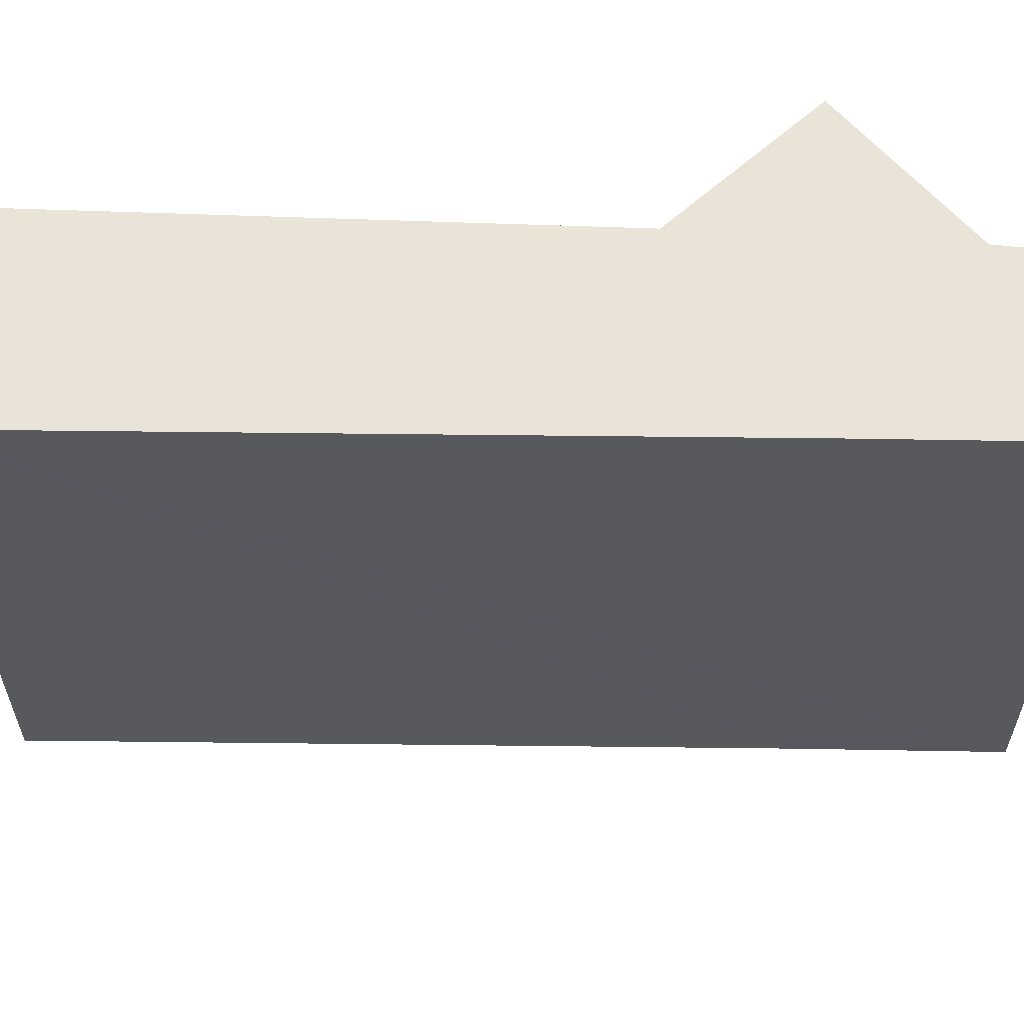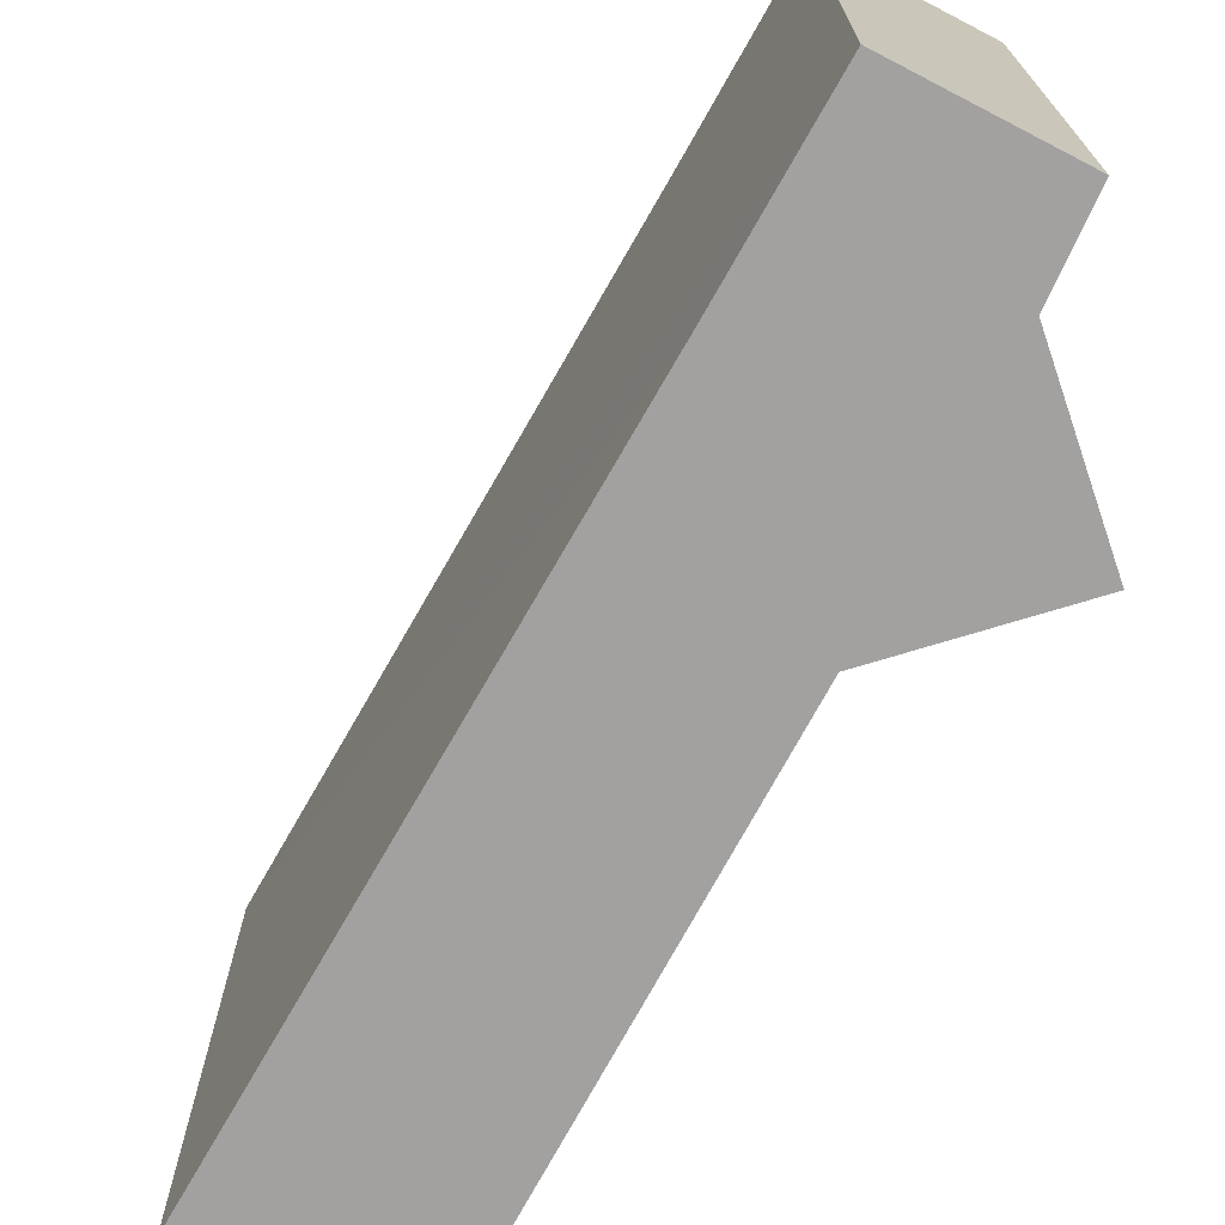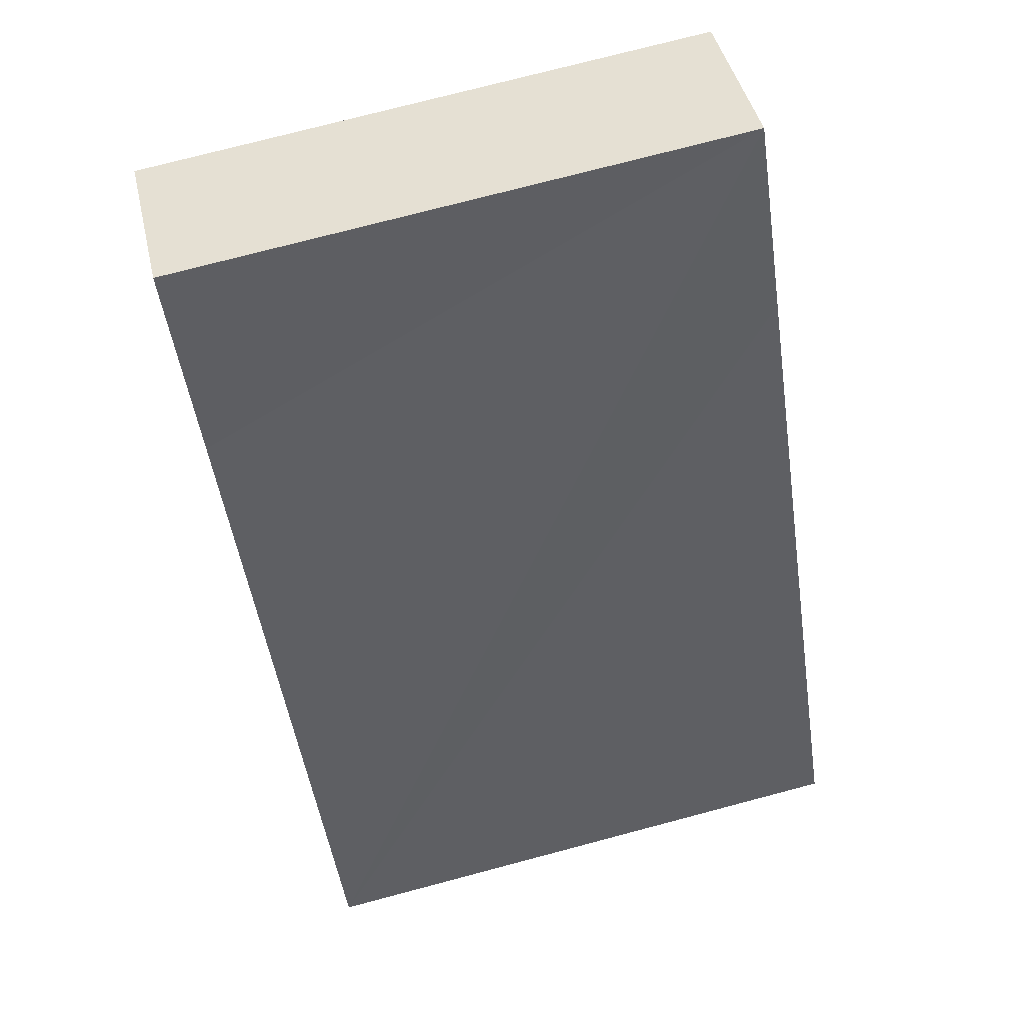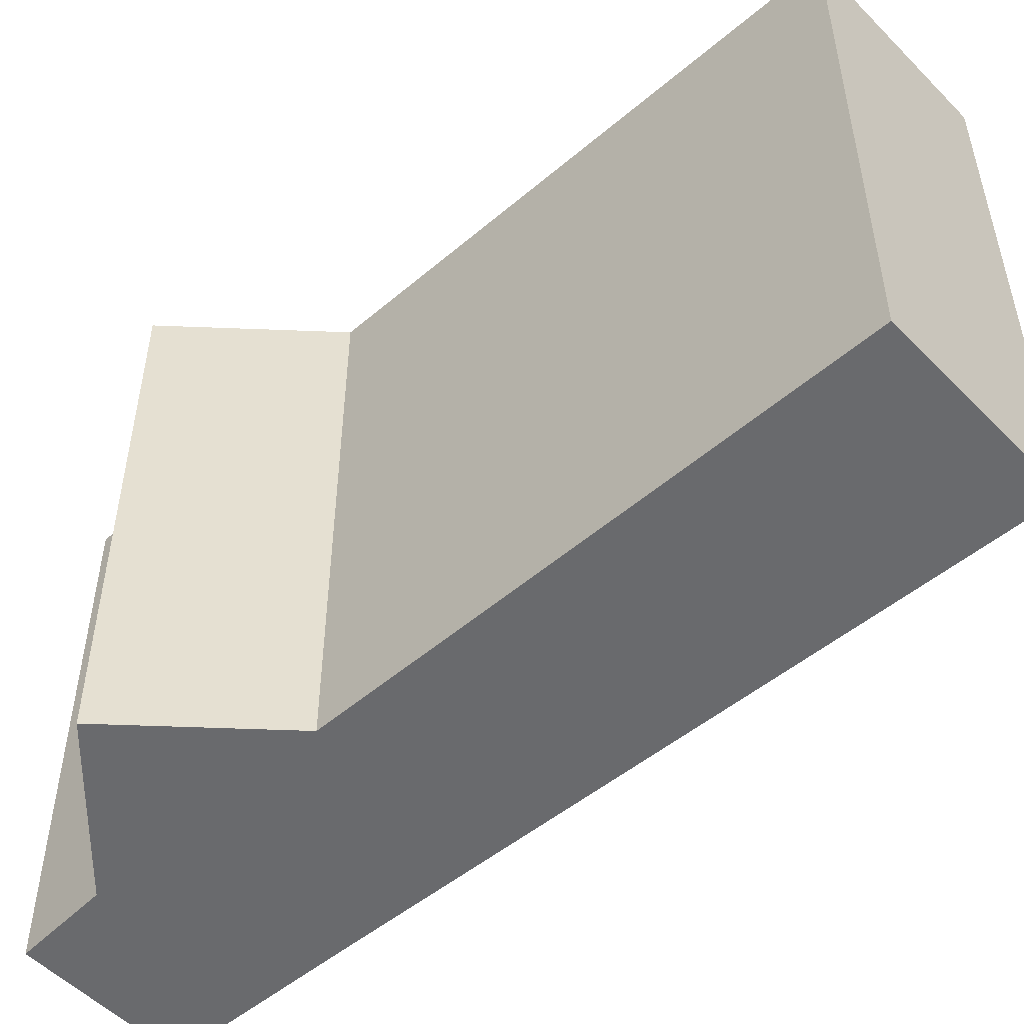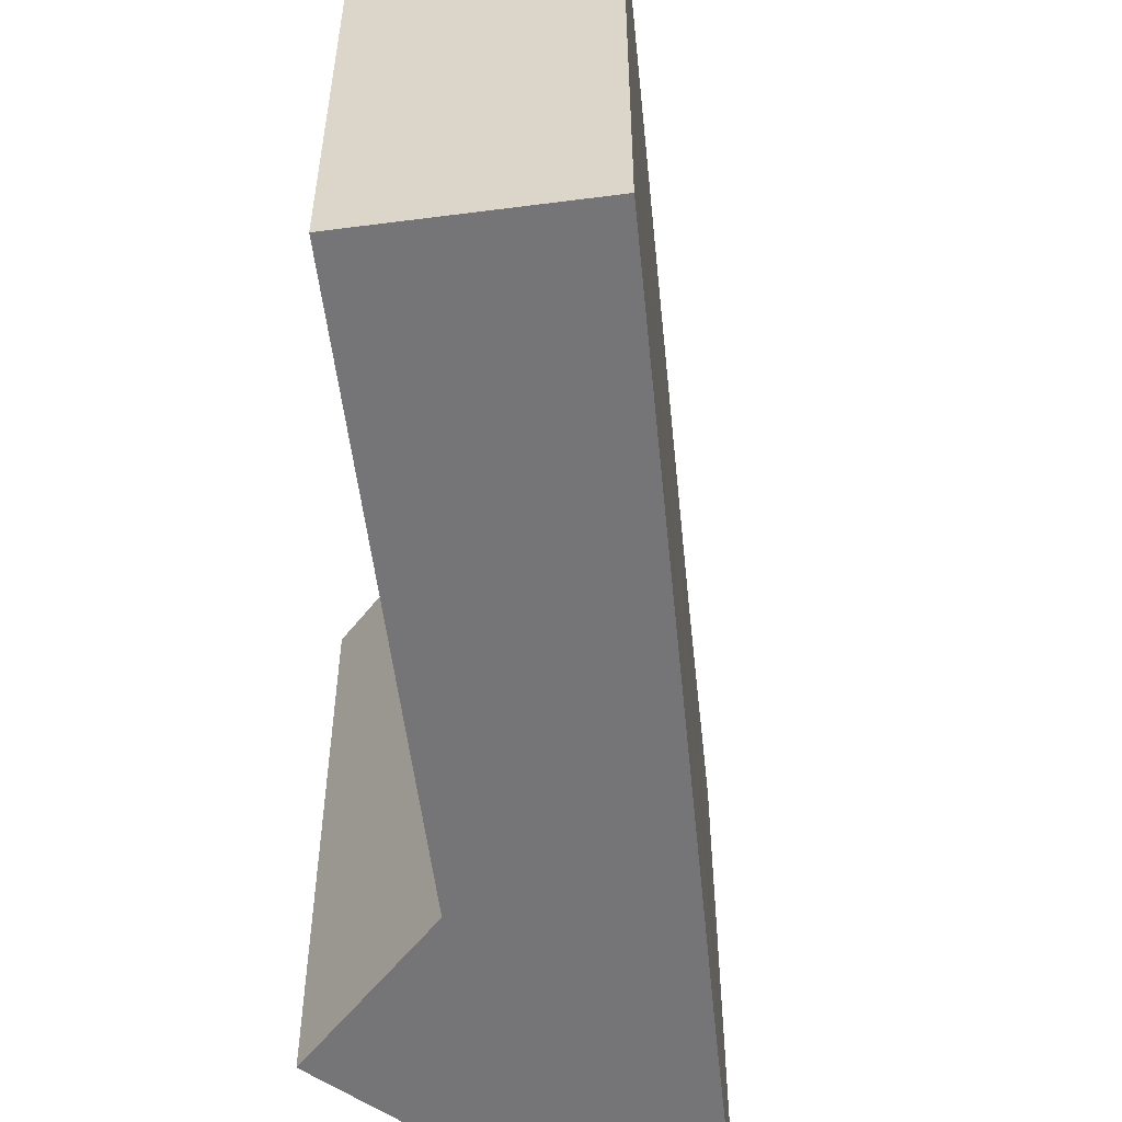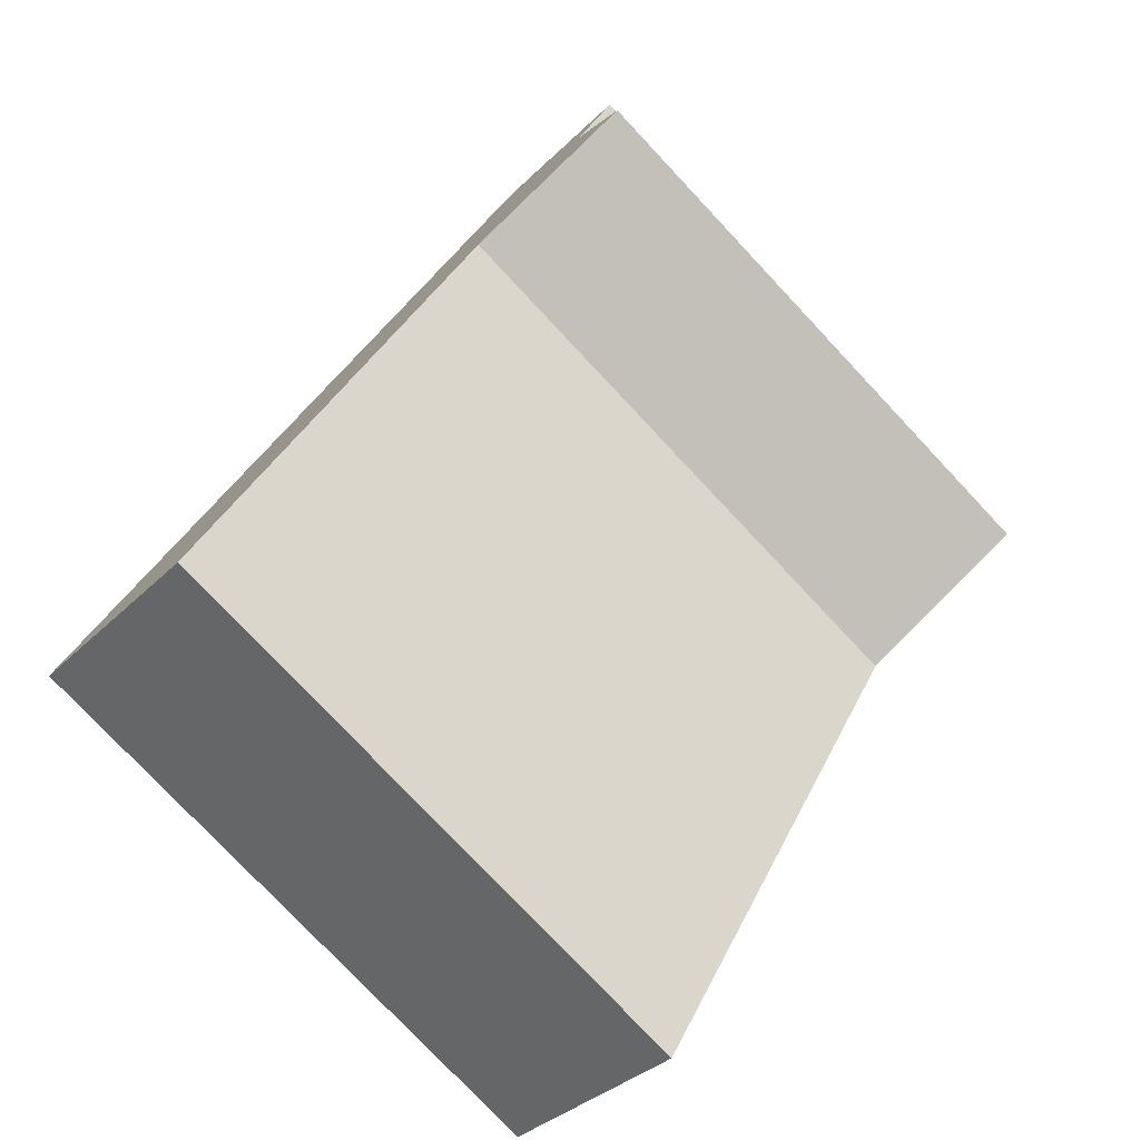
<metadata>
{"format":"obj","ext":"obj","renderer":"f3d","projection":"perspective","resolution":1024,"background":"white","views":[{"elev":60.8,"azim":-55.8,"up":"+Y"},{"elev":-72.2,"azim":3.8,"up":"+Y"},{"elev":75.1,"azim":-104.8,"up":"+Z"},{"elev":-53.1,"azim":164.4,"up":"+Y"},{"elev":-56.6,"azim":-140.7,"up":"+Y"},{"elev":-77.6,"azim":43.2,"up":"+Z"}]}
</metadata>
<code>
v  0 4.503 2.757e-16
v  3.771 4.503 2.942
v  1.394 4.503 -0.857
v  3.131 4.503 4.724
v  5.212 4.503 3.28
v  4.825 4.503 4.706
v  4.017 4.503 6.078
v  5.179 4.503 5.373
v  4.017 -3.722e-16 6.078
v  3.131 -2.893e-16 4.724
v  0 0 0
v  5.179 -3.29e-16 5.373
v  4.825 -2.882e-16 4.706
v  3.771 -1.801e-16 2.942
v  1.394 5.248e-17 -0.857
v  5.212 -2.008e-16 3.28
g defaultobject
f 1 2 3
f 2 1 4
f 2 4 5
f 5 4 6
f 6 4 7
f 6 7 8
f 4 9 7
f 9 4 1
f 9 1 10
f 10 1 11
f 9 8 7
f 8 9 12
f 12 6 8
f 6 12 13
f 14 3 2
f 3 14 15
f 13 5 6
f 5 13 16
f 16 2 5
f 2 16 14
f 15 1 3
f 1 15 11
f 10 12 9
f 12 10 11
f 12 11 13
f 13 11 14
f 14 11 15
f 16 13 14

</code>
